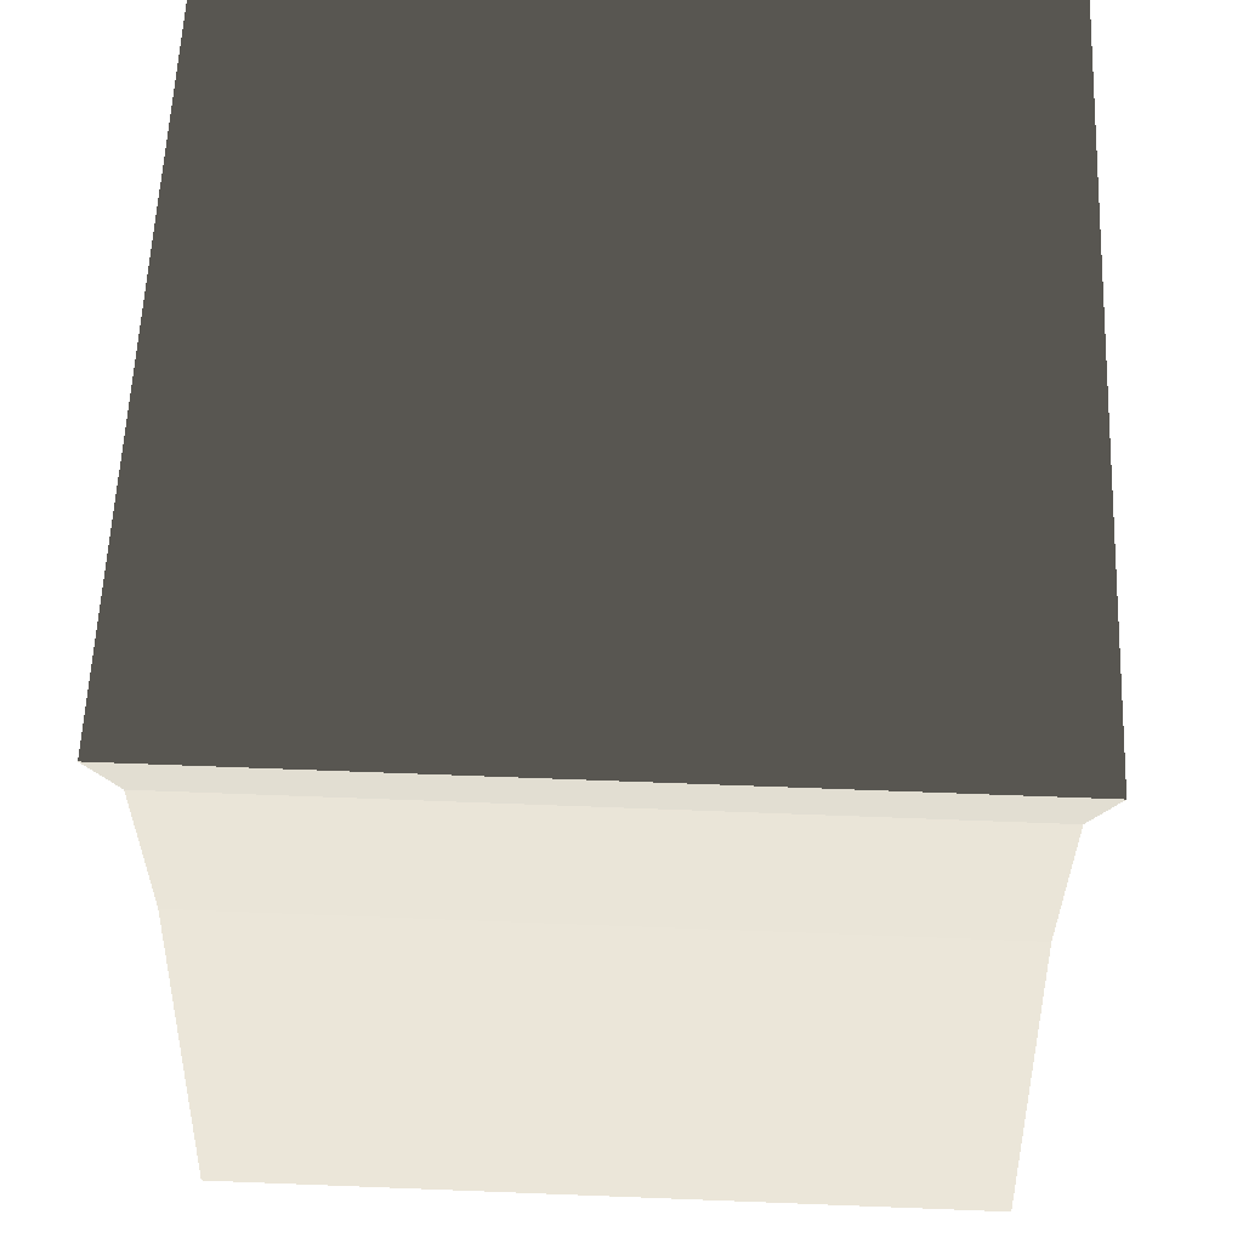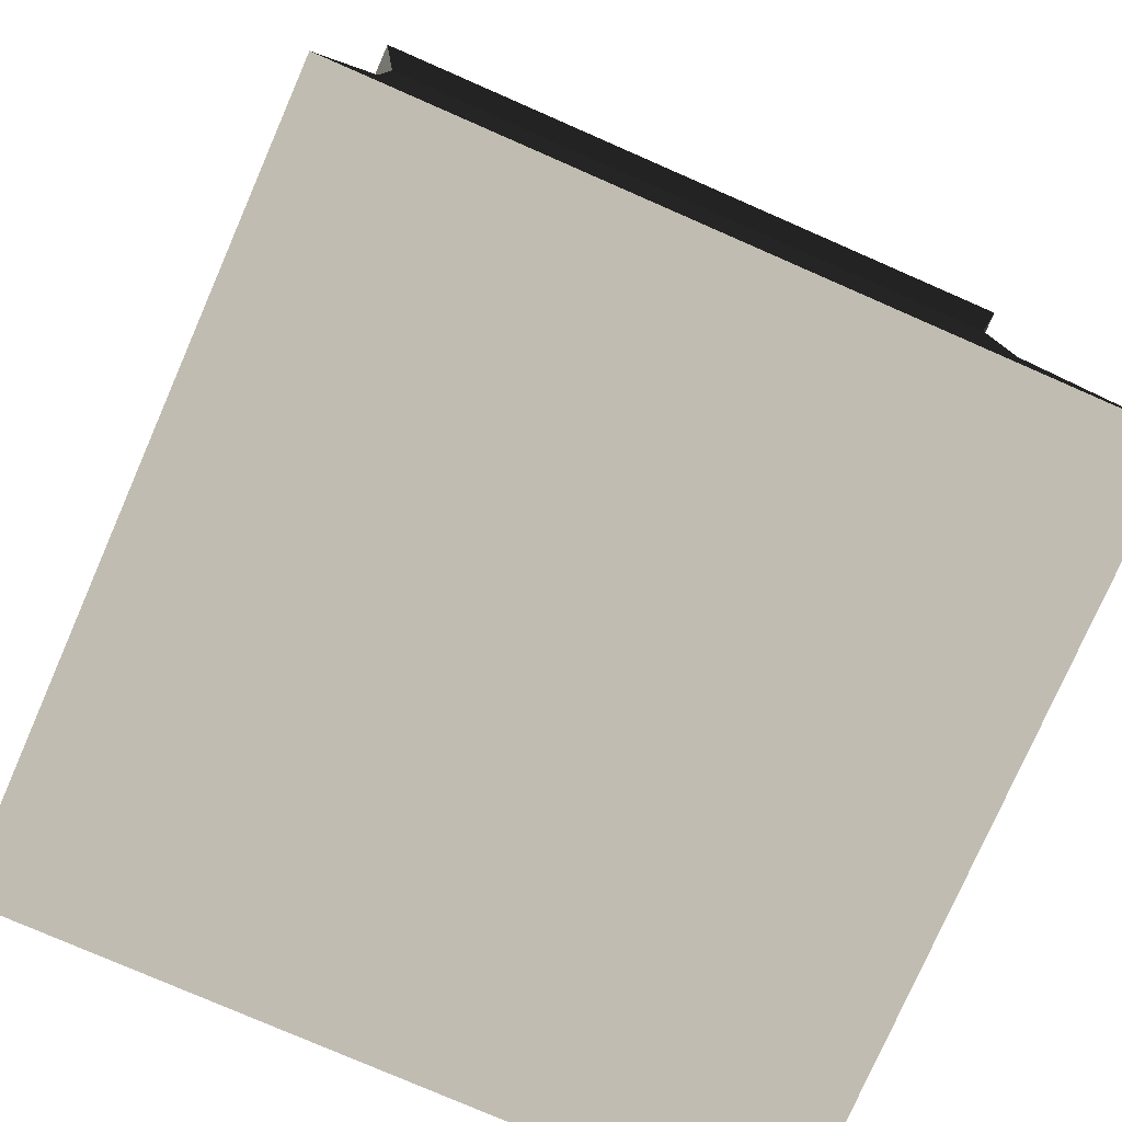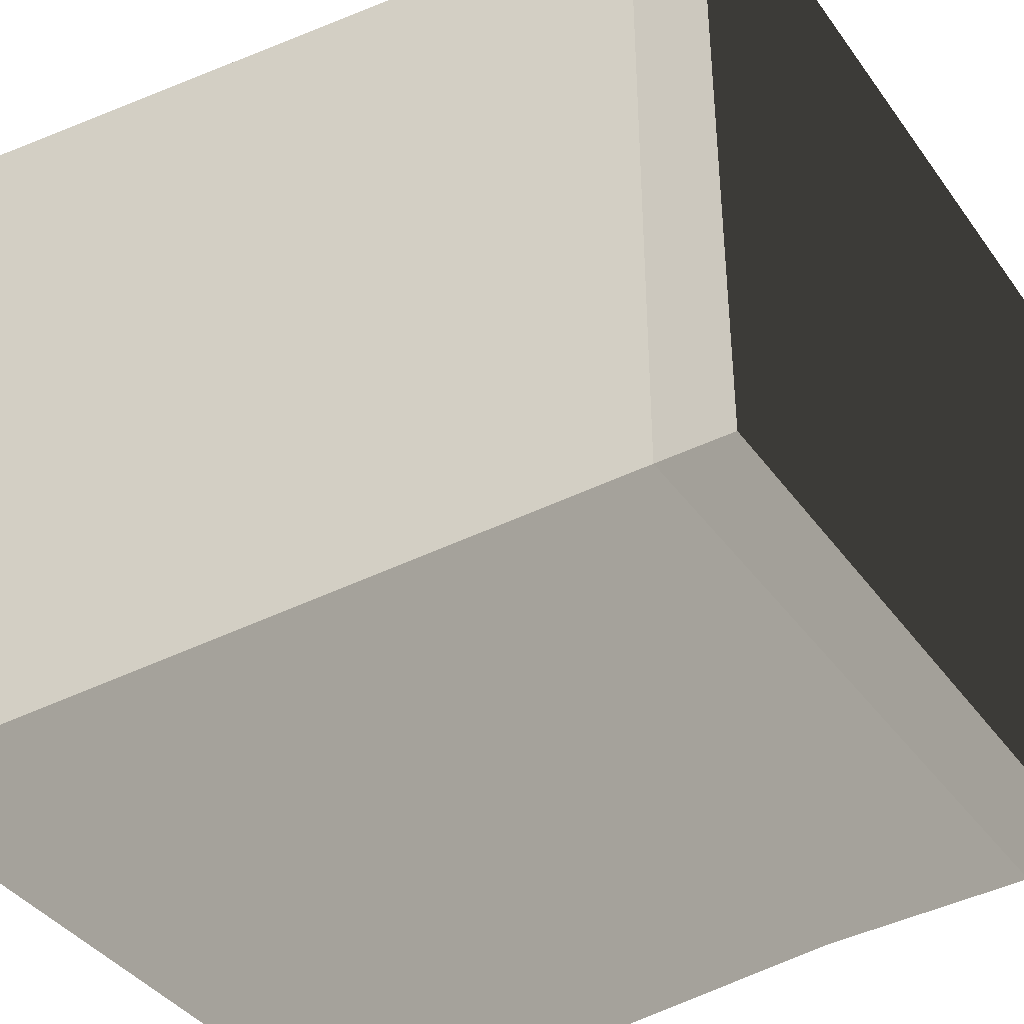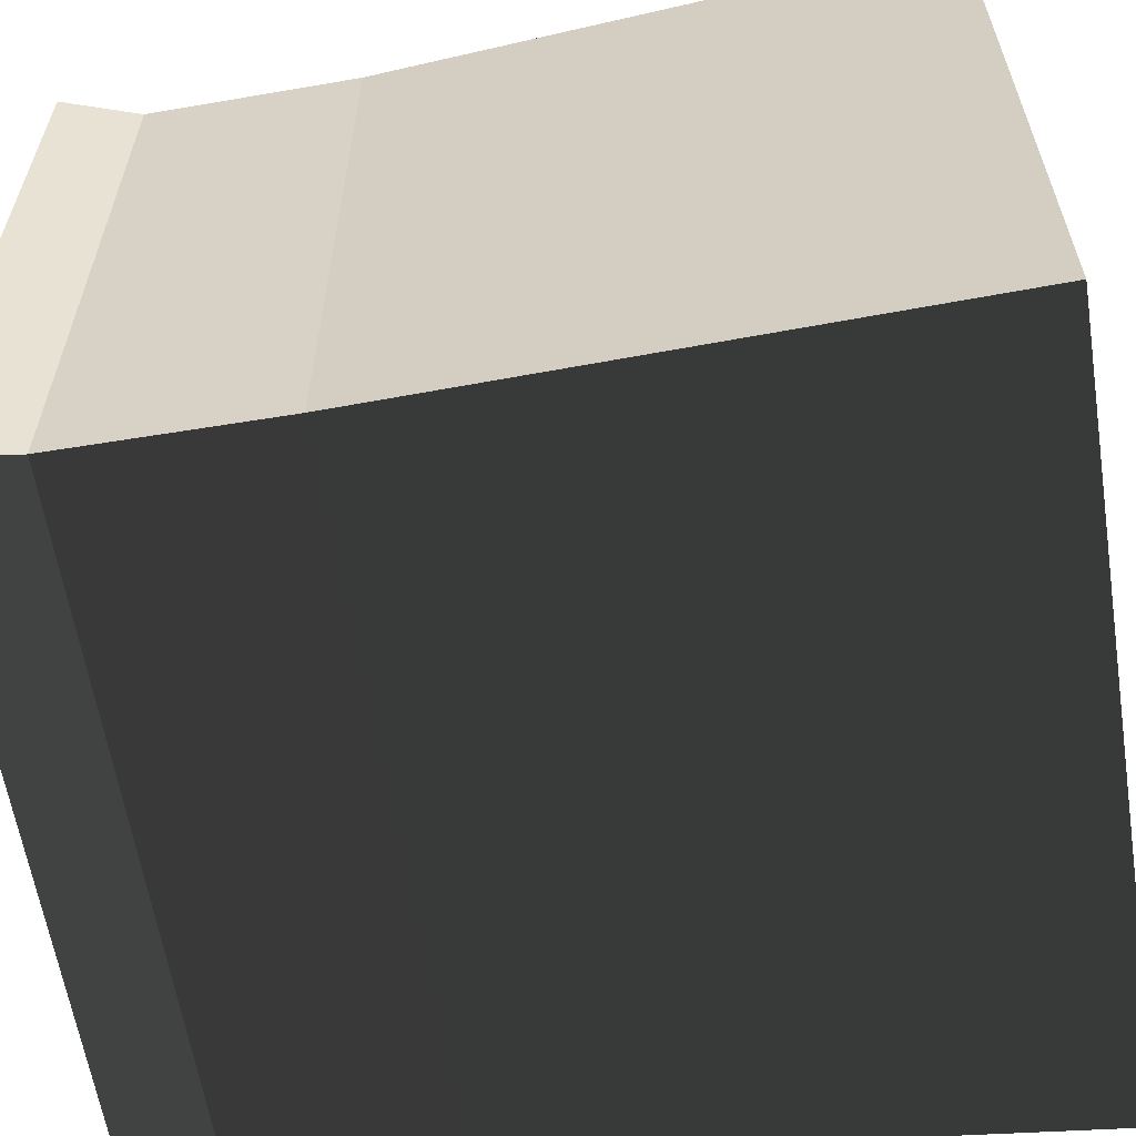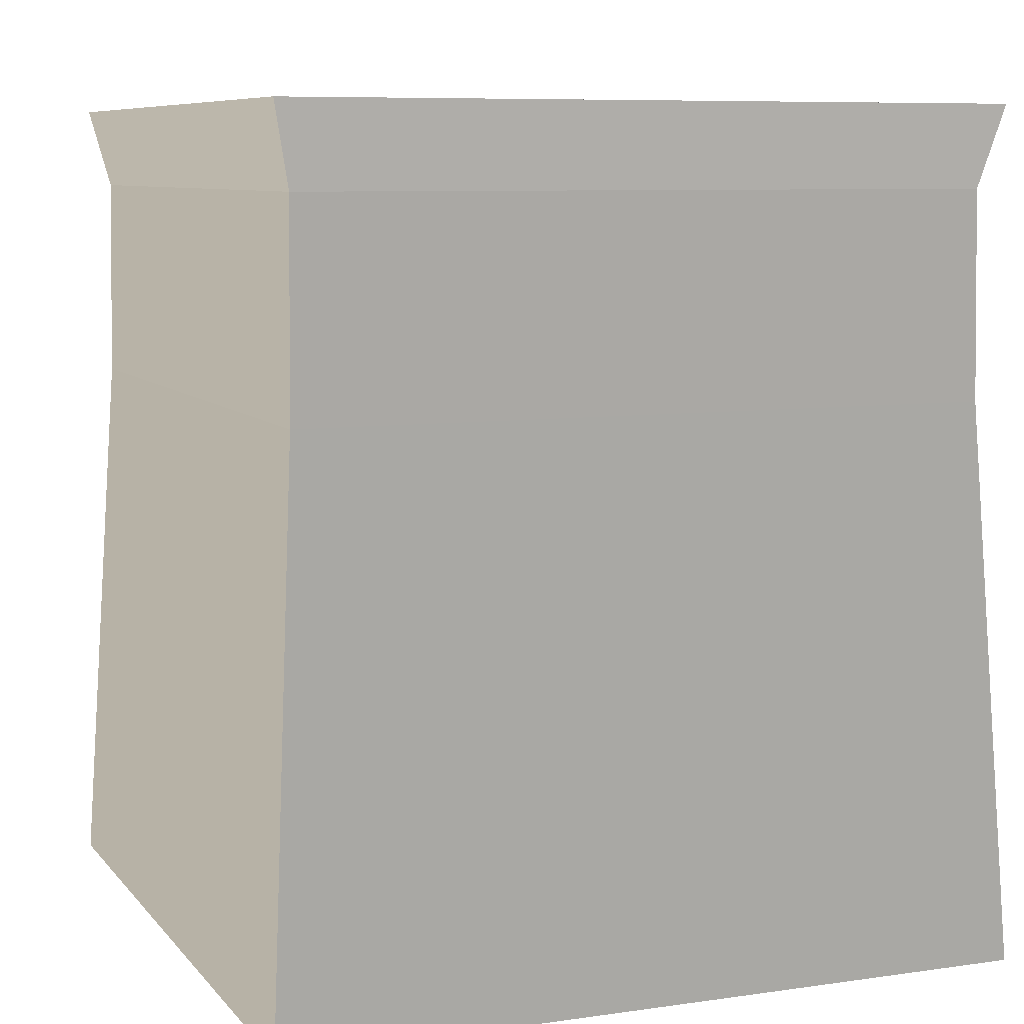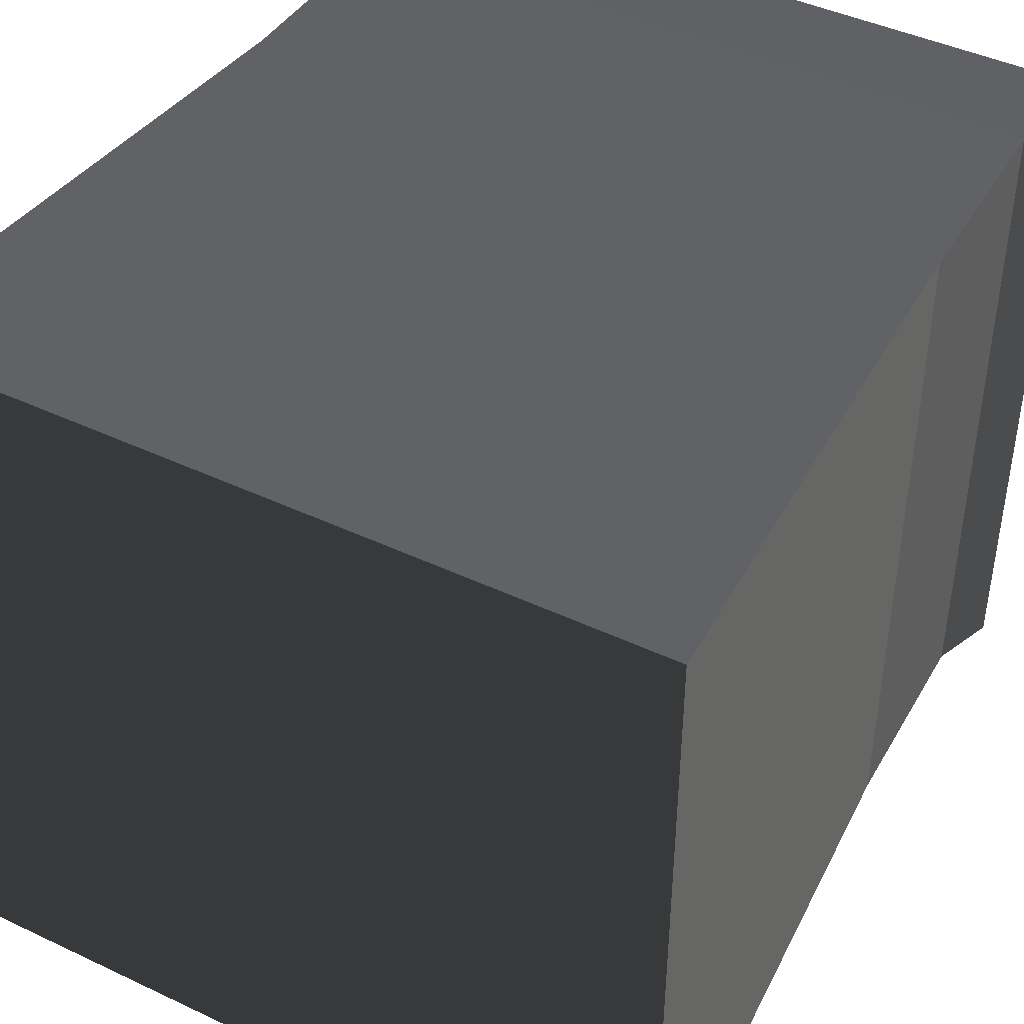
<metadata>
{"format":"obj","ext":"obj","renderer":"f3d","projection":"perspective","resolution":1024,"background":"white","views":[{"elev":60.7,"azim":2.3,"up":"+Z"},{"elev":-77.6,"azim":-23.6,"up":"+Z"},{"elev":-39.6,"azim":-57.9,"up":"+Y"},{"elev":-60.8,"azim":99.0,"up":"+Y"},{"elev":8.0,"azim":68.2,"up":"+Z"},{"elev":43.9,"azim":-151.0,"up":"+Y"}]}
</metadata>
<code>
v -9.84 9.84 9.799
v 9.84 9.84 9.799
v 10.37 10.37 12.1
v -10.37 10.37 12.1
v 9.84 9.84 9.799
v 9.84 -9.84 9.799
v 10.37 -10.37 12.1
v 10.37 10.37 12.1
v -10.8 10.8 -12
v -10.8 -10.8 -12
v 10.8 -10.8 -12
v 10.8 10.8 -12
v -9.84 -9.84 9.799
v -9.84 9.84 9.799
v -10.37 10.37 12.1
v -10.37 -10.37 12.1
v 9.914 -9.914 3.931
v -9.914 -9.914 3.931
v -9.84 -9.84 9.799
v 9.84 -9.84 9.799
v 9.914 9.914 3.931
v 9.914 -9.914 3.931
v 9.84 -9.84 9.799
v 9.84 9.84 9.799
v -9.914 9.914 3.931
v 9.914 9.914 3.931
v 9.84 9.84 9.799
v -9.84 9.84 9.799
v -9.914 -9.914 3.931
v -9.914 9.914 3.931
v -9.84 9.84 9.799
v -9.84 -9.84 9.799
v 10.37 10.37 12.1
v 10.37 -10.37 12.1
v -10.37 -10.37 12.1
v -10.37 10.37 12.1
v -10.8 -10.8 -12
v -10.8 10.8 -12
v -9.914 9.914 3.931
v -9.914 -9.914 3.931
v -10.8 10.8 -12
v 10.8 10.8 -12
v 9.914 9.914 3.931
v -9.914 9.914 3.931
v 10.8 10.8 -12
v 10.8 -10.8 -12
v 9.914 -9.914 3.931
v 9.914 9.914 3.931
v 10.8 -10.8 -12
v -10.8 -10.8 -12
v -9.914 -9.914 3.931
v 9.914 -9.914 3.931
v 9.84 -9.84 9.799
v -9.84 -9.84 9.799
v -10.37 -10.37 12.1
v 10.37 -10.37 12.1
g autumn_base_big_(1)_712_119
f 1 3 2
f 1 4 3
f 5 7 6
f 5 8 7
f 9 11 10
f 9 12 11
f 13 15 14
f 13 16 15
f 17 19 18
f 17 20 19
f 21 23 22
f 21 24 23
f 25 27 26
f 25 28 27
f 29 31 30
f 29 32 31
f 33 35 34
f 33 36 35
f 37 39 38
f 37 40 39
f 41 43 42
f 41 44 43
f 45 47 46
f 45 48 47
f 49 51 50
f 49 52 51
f 53 55 54
f 53 56 55

</code>
